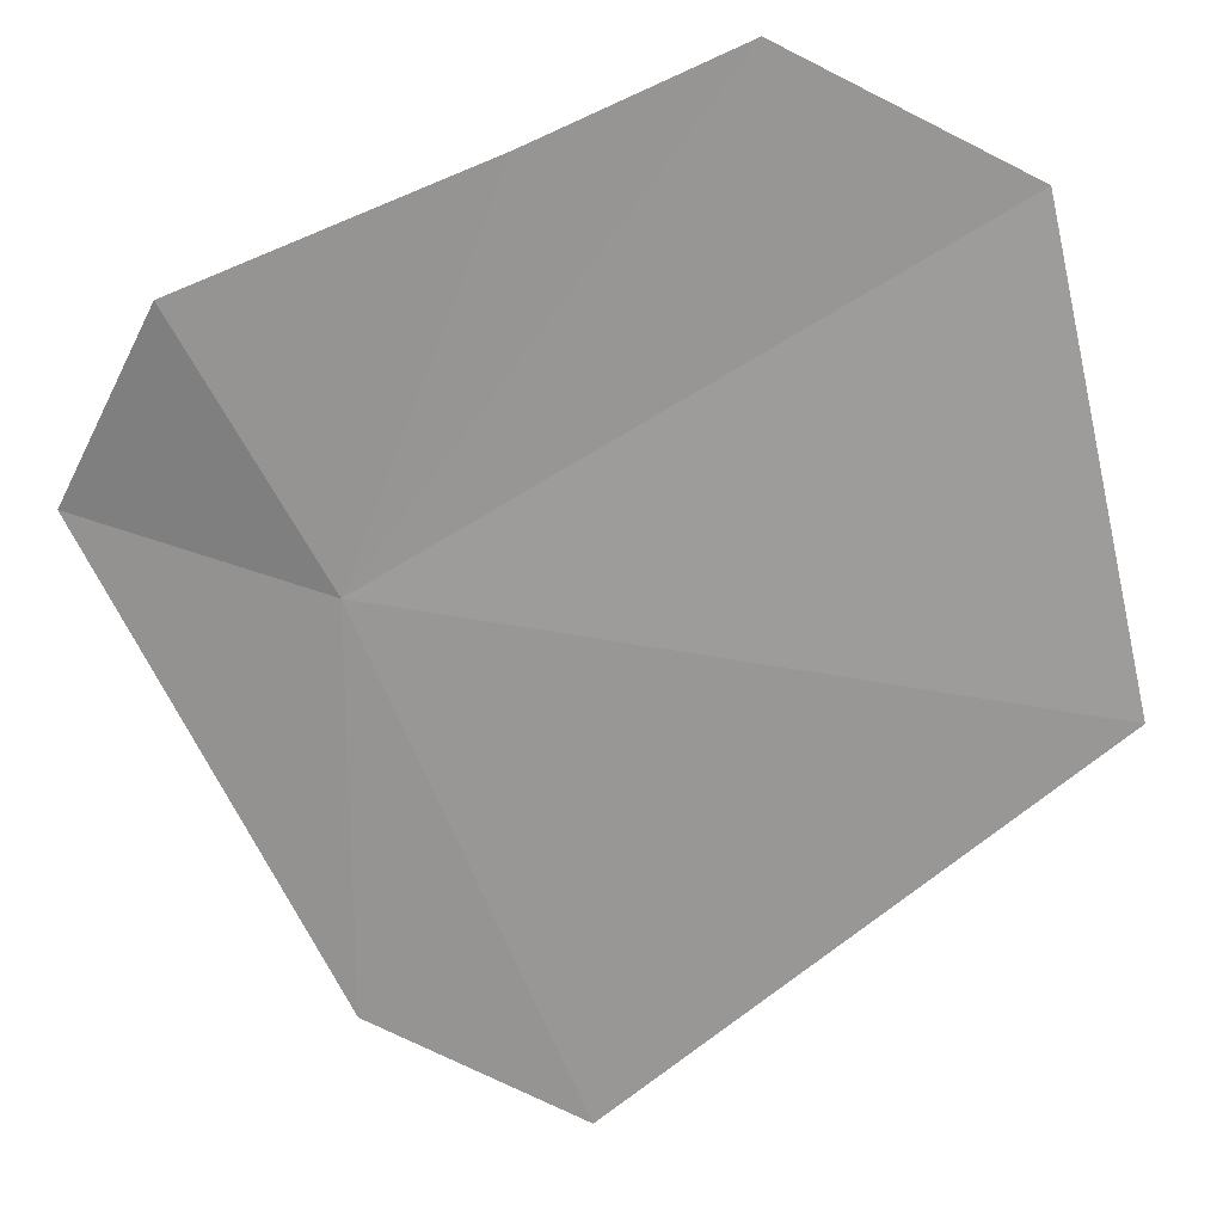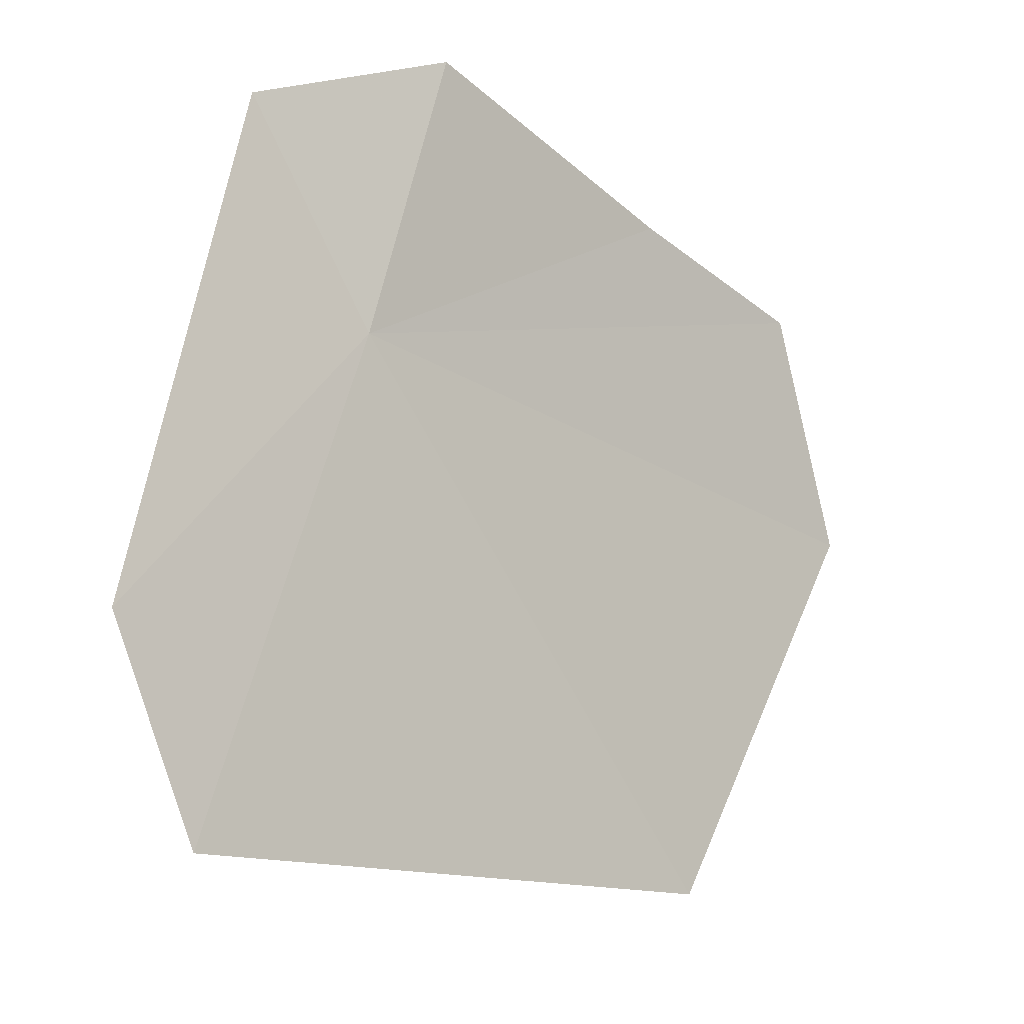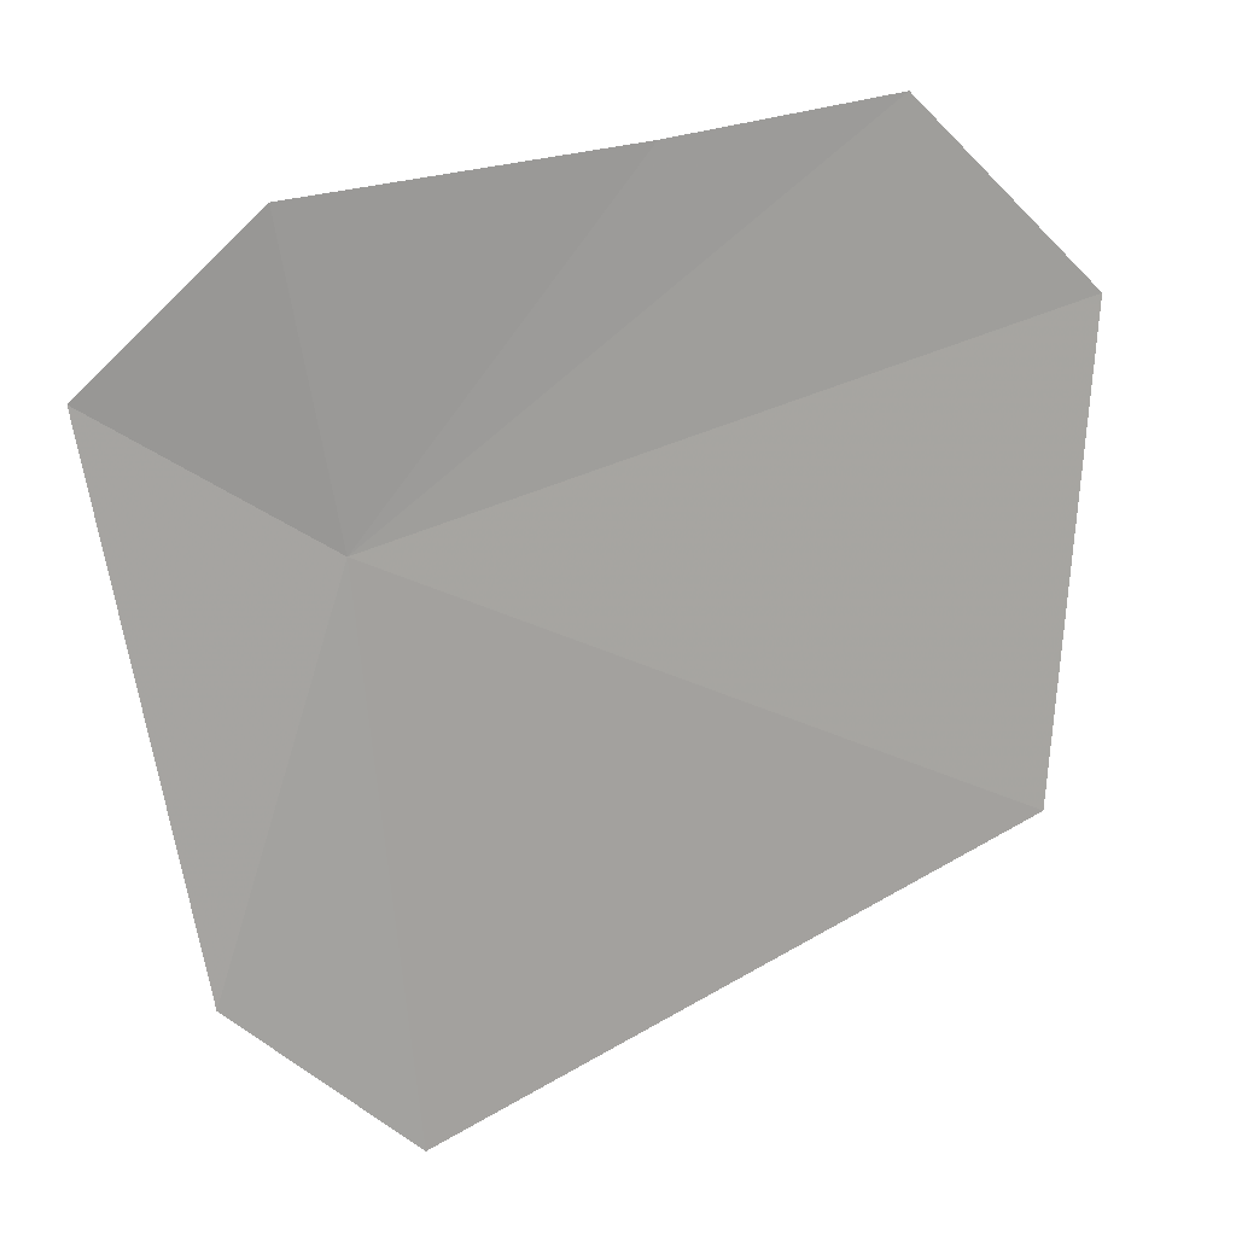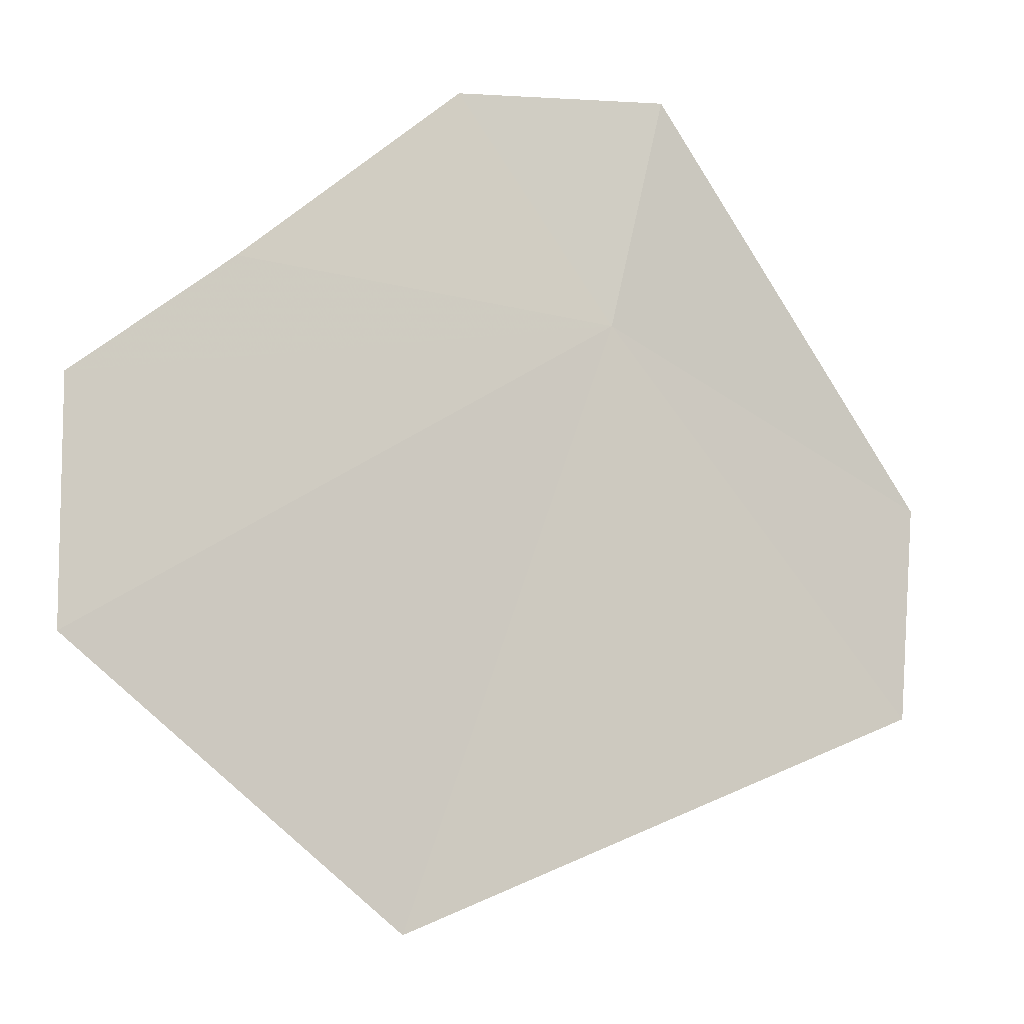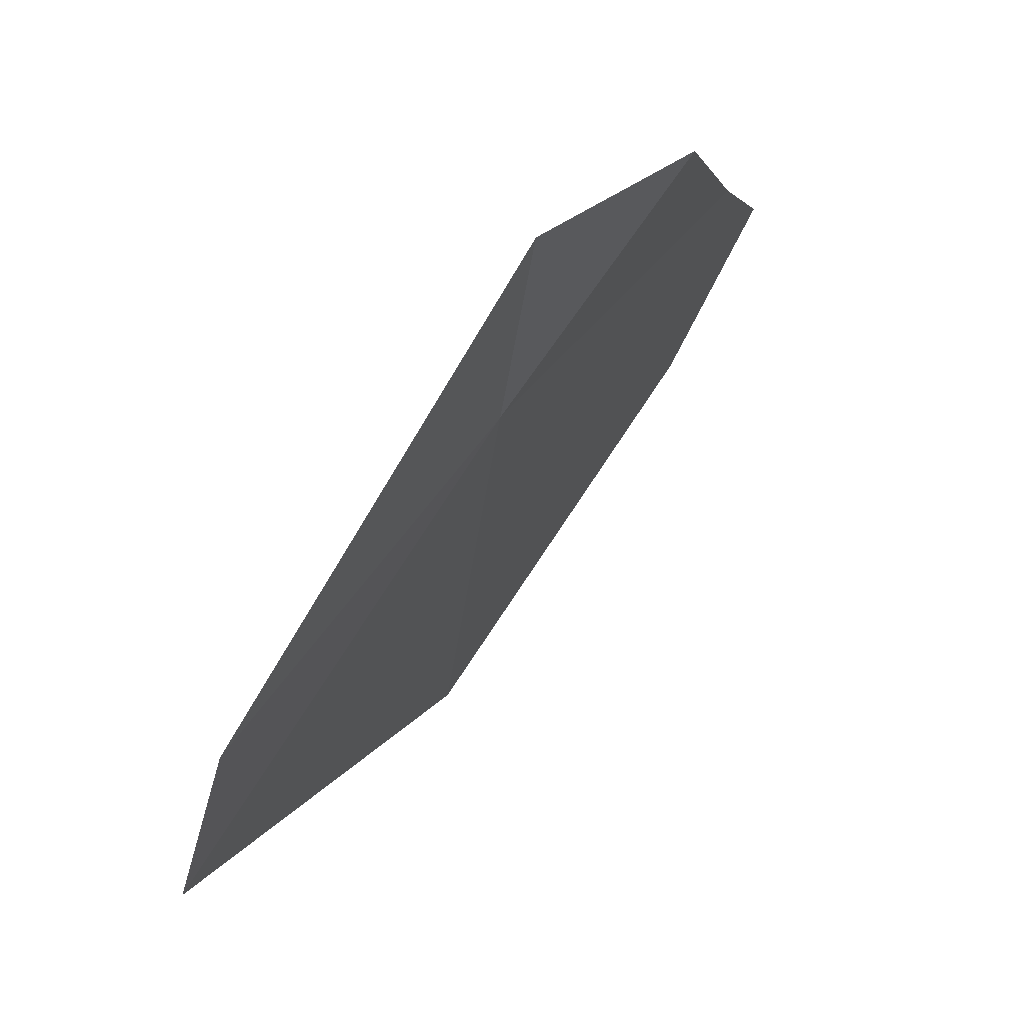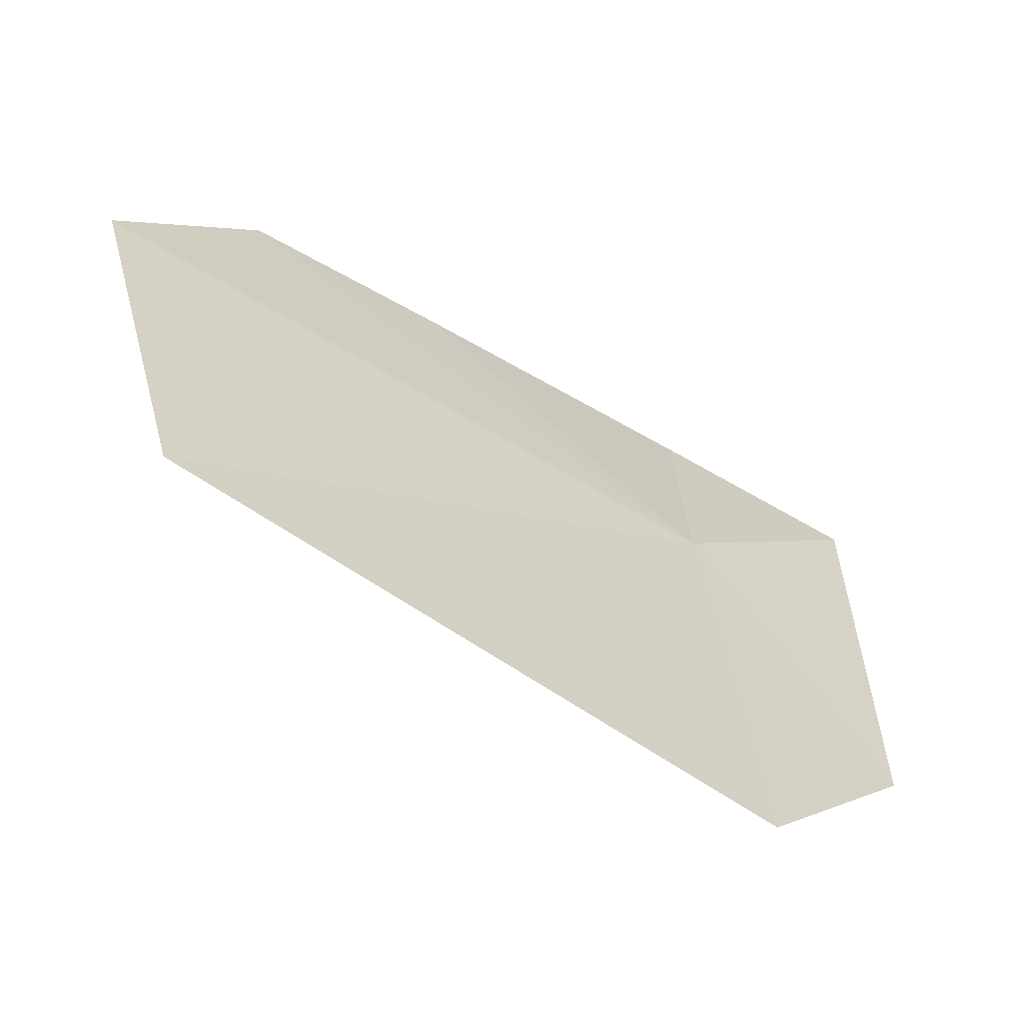
<metadata>
{"format":"obj","ext":"obj","renderer":"f3d","projection":"perspective","resolution":1024,"background":"white","views":[{"elev":-16.0,"azim":64.9,"up":"+Y"},{"elev":-60.9,"azim":2.8,"up":"+Y"},{"elev":-21.4,"azim":36.0,"up":"+Y"},{"elev":-36.2,"azim":-154.4,"up":"+Z"},{"elev":-16.4,"azim":-31.2,"up":"+Y"},{"elev":-23.4,"azim":-159.1,"up":"+Y"}]}
</metadata>
<code>
v -36.86 124.6 51.24
v -35.1 125.6 49.72
v -35.78 124.2 49
v -35.27 126 50.58
v -37.45 123.1 50.1
v -35.81 125.7 51.13
v -37.68 123.5 50.85
v -37.23 124.9 52.06
v -36.56 125.4 51.97
f 1 3 2
f 1 2 4
f 1 5 3
f 1 4 6
f 1 7 5
f 1 8 7
f 1 9 8
f 1 6 9

</code>
